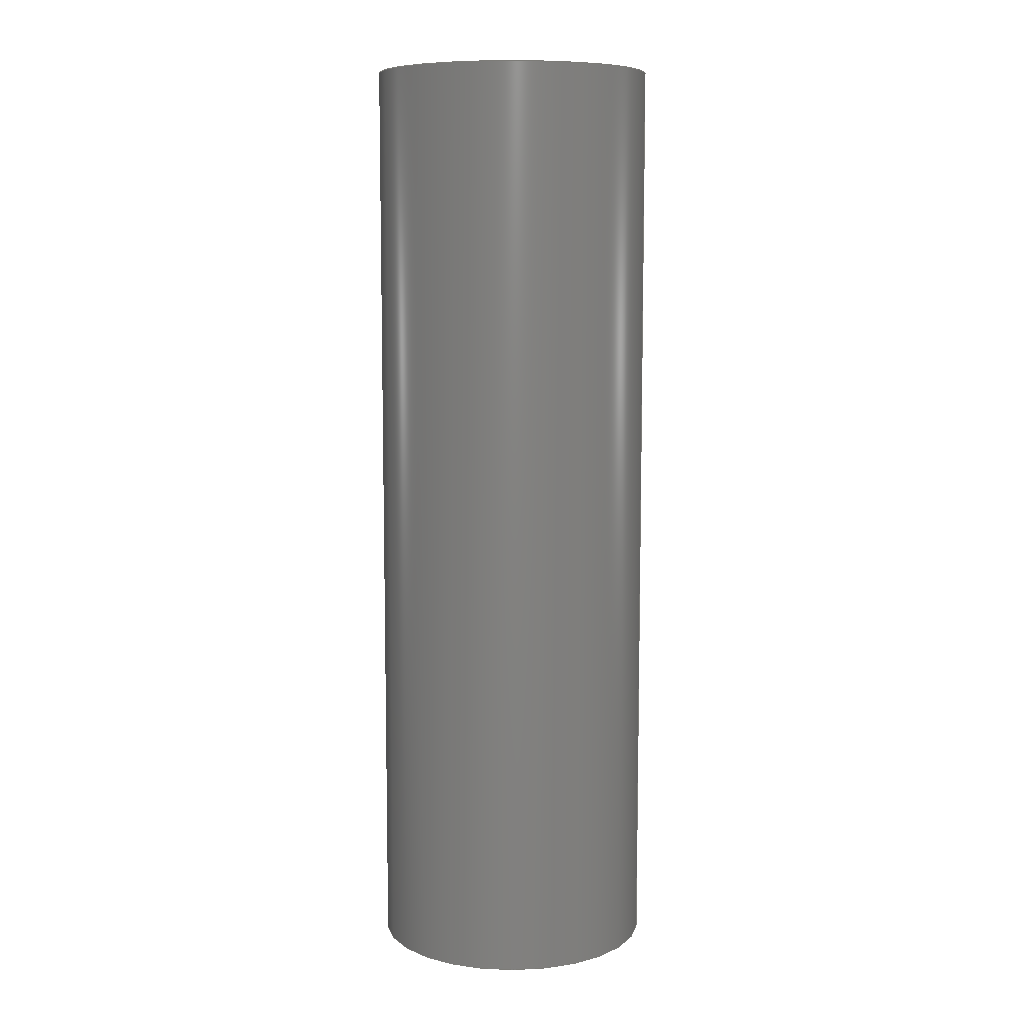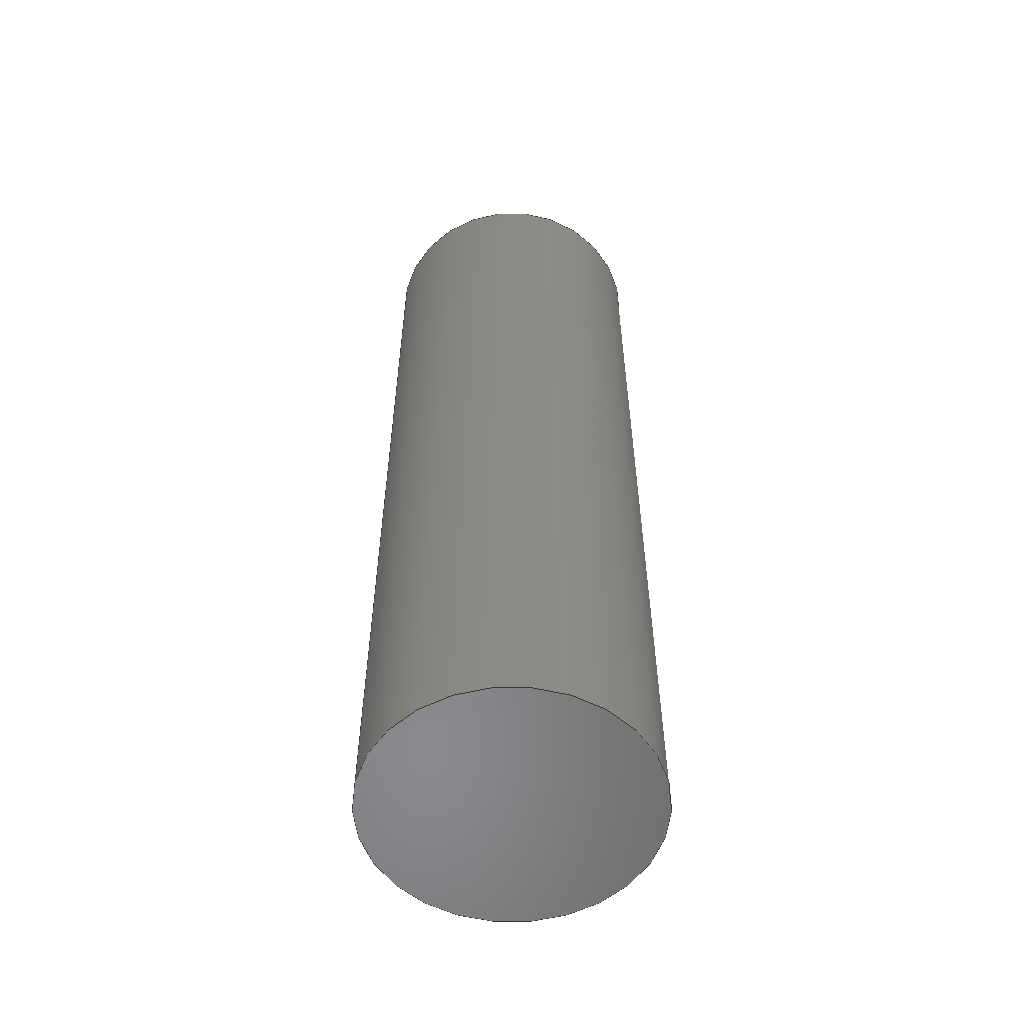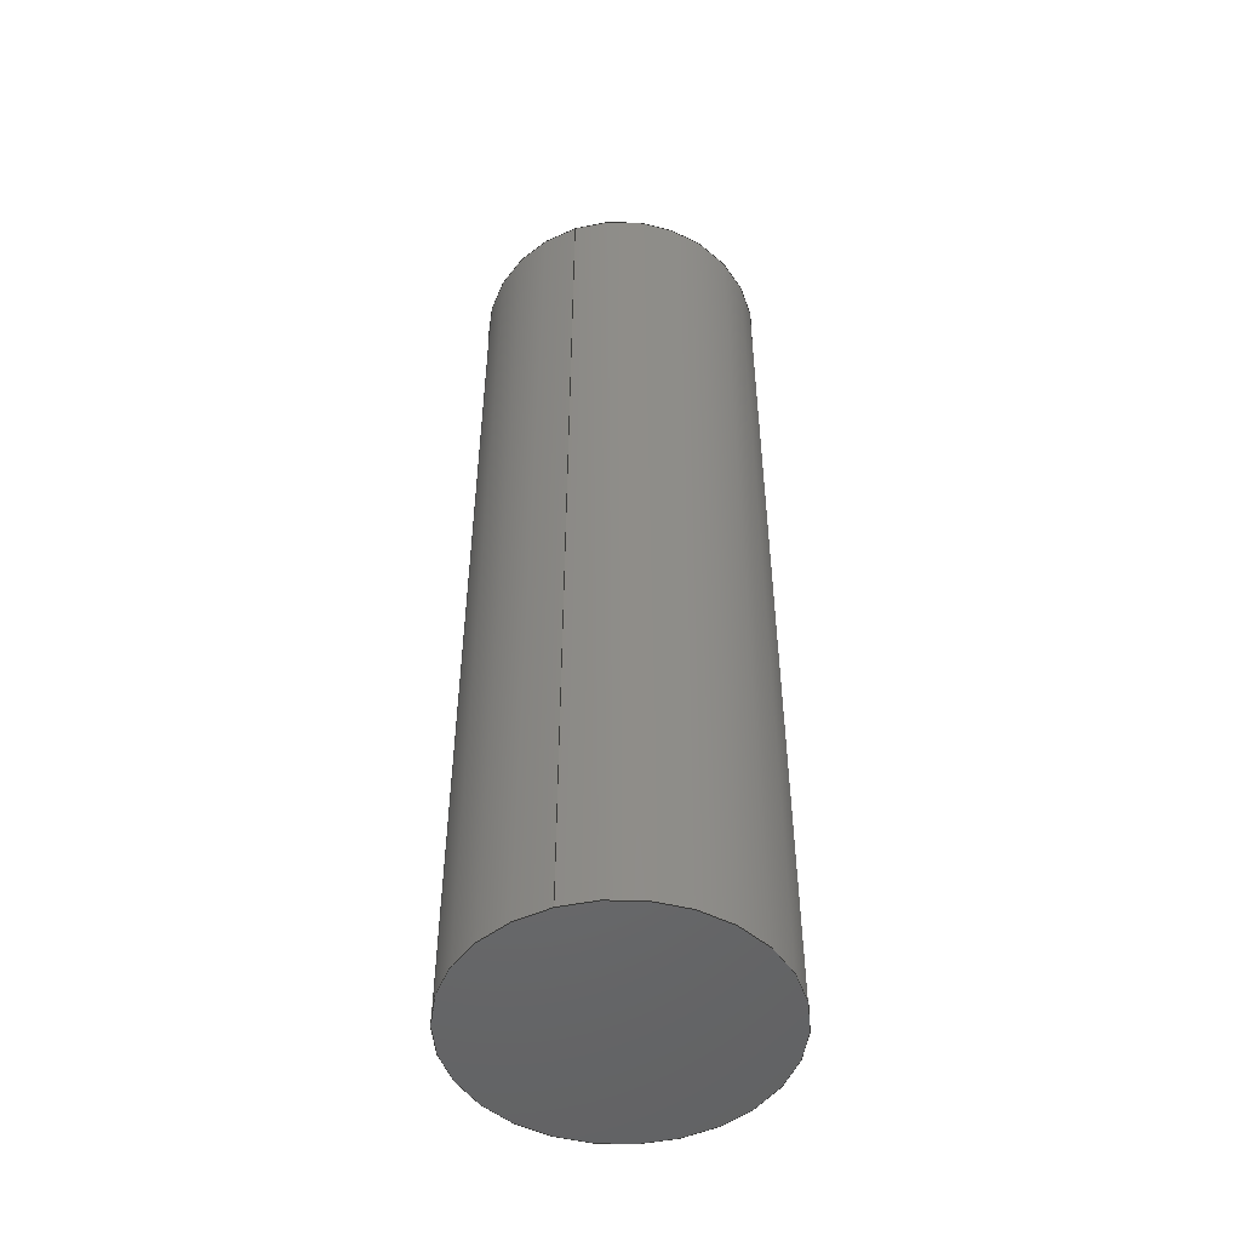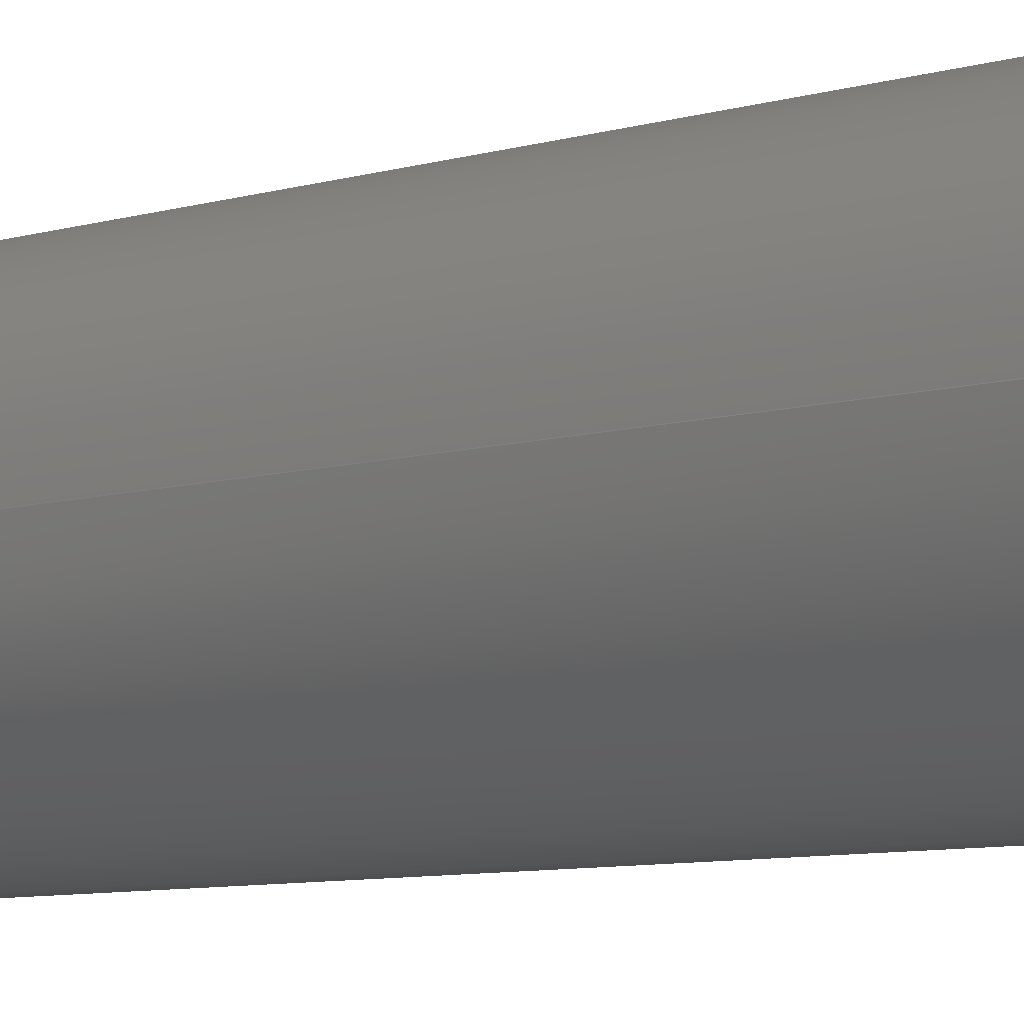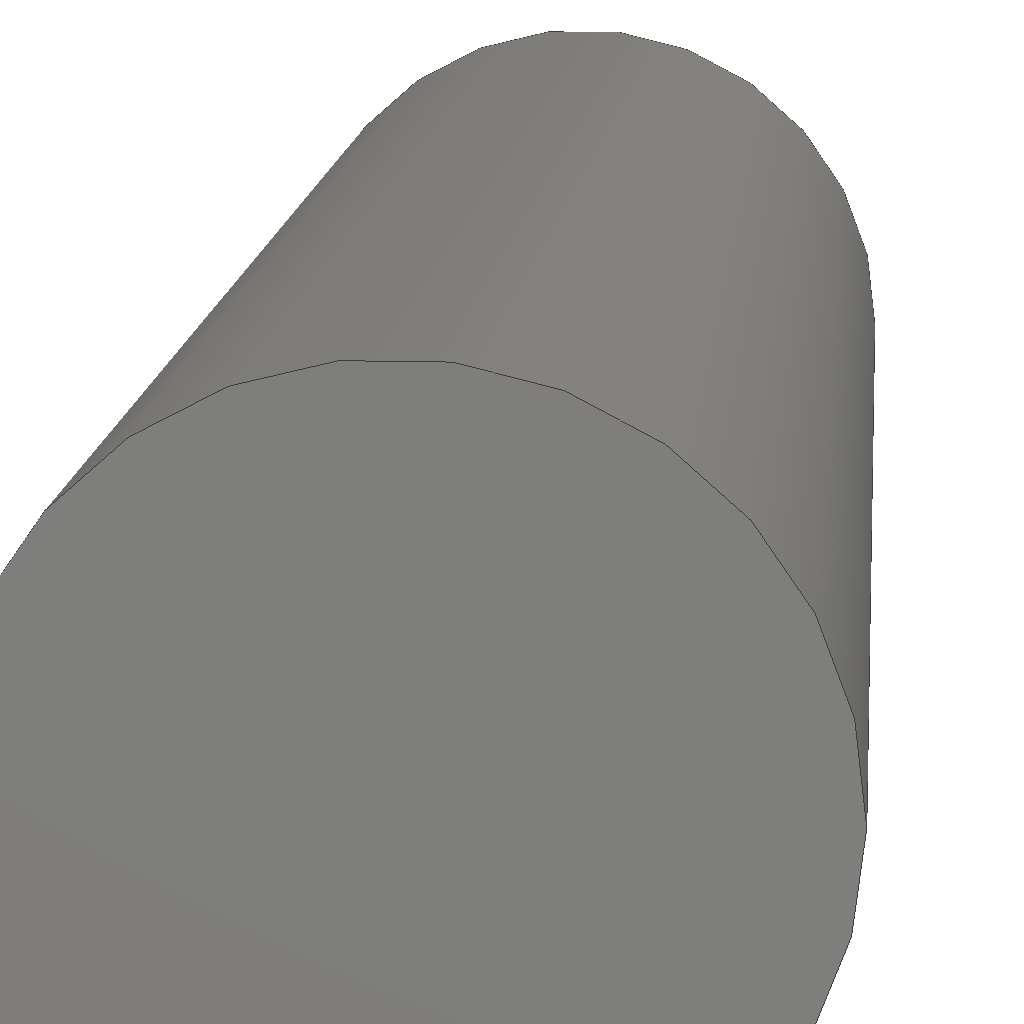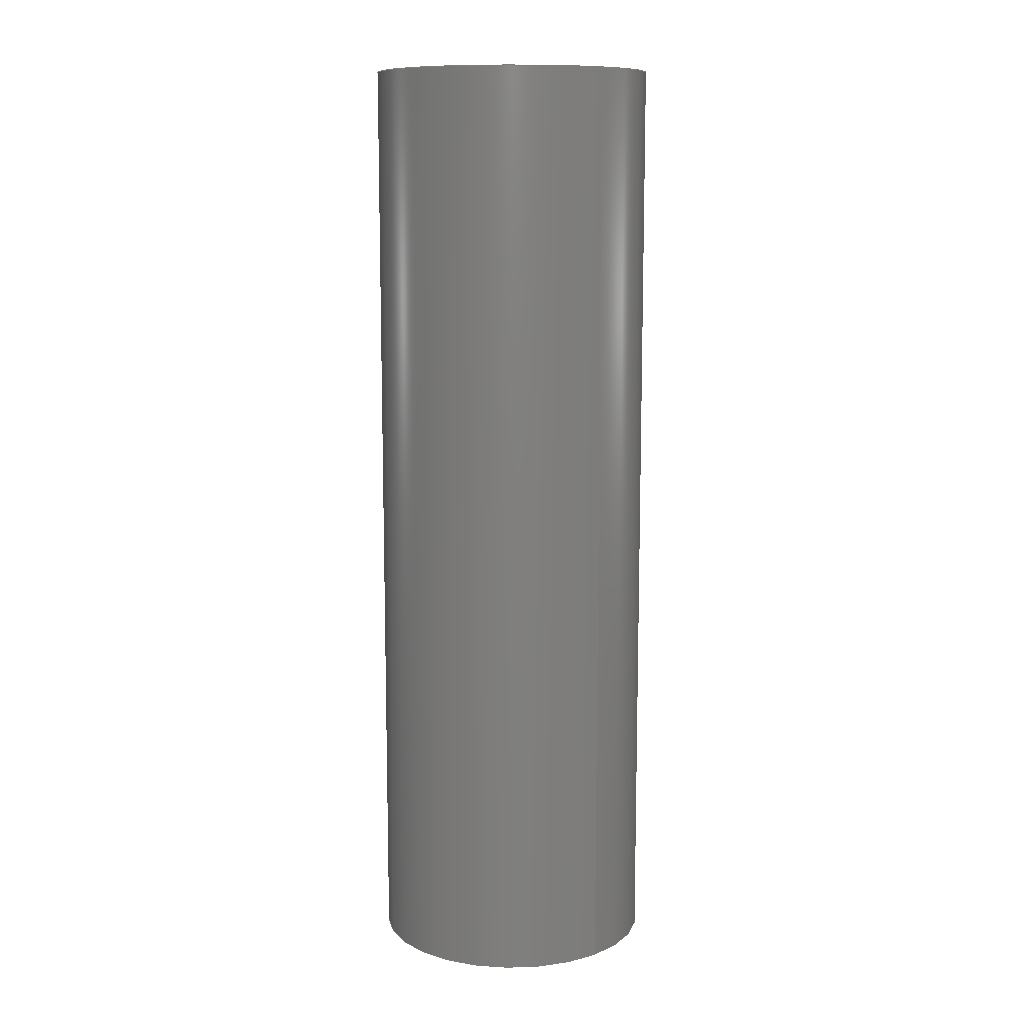
<metadata>
{"format":"step","ext":"step","renderer":"f3d","projection":"perspective","resolution":1024,"background":"white","views":[{"elev":8.4,"azim":-173.8,"up":"+Z"},{"elev":-55.9,"azim":-13.8,"up":"+Z"},{"elev":-49.8,"azim":-70.7,"up":"+Z"},{"elev":-7.4,"azim":-48.2,"up":"+Y"},{"elev":11.4,"azim":-175.8,"up":"+Y"},{"elev":10.7,"azim":50.5,"up":"+Z"}]}
</metadata>
<code>
ISO-10303-21;
DATA;
#1 = SURFACE_STYLE_USAGE ( .BOTH. , #74 ) ;
#2 = UNCERTAINTY_MEASURE_WITH_UNIT (LENGTH_MEASURE( 1e-05 ), #75, 'distance_accuracy_value', 'NONE');
#3 = DIRECTION ( 'NONE',  ( 0, 0, 1 ) ) ;
#4 = DIRECTION ( 'NONE',  ( 1, 0, 0 ) ) ;
#5 = PLANE ( 'NONE',  #138 ) ;
#6 = DIRECTION ( 'NONE',  ( 0, 0, 1 ) ) ;
#7 = PRODUCT_DEFINITION_CONTEXT ( 'detailed design', #103, 'design' ) ;
#8 = PRESENTATION_STYLE_ASSIGNMENT (( #1 ) ) ;
#9 = CARTESIAN_POINT ( 'NONE',  ( 0, 0, 0 ) ) ;
#10 = DIRECTION ( 'NONE',  ( 0, 0, 1 ) ) ;
#11 =( LENGTH_UNIT ( ) NAMED_UNIT ( * ) SI_UNIT ( .MILLI., .METRE. ) );
#12 = DIRECTION ( 'NONE',  ( -1, 0, 0 ) ) ;
#13 = DIRECTION ( 'NONE',  ( -1, 0, 0 ) ) ;
#14 = EDGE_CURVE ( 'NONE', #30, #68, #137, .T. ) ;
#15 = ADVANCED_BREP_SHAPE_REPRESENTATION ( 'Stick', ( #114, #101 ), #20 ) ;
#16 = CIRCLE ( 'NONE', #40, 1.5 ) ;
#17 = EDGE_LOOP ( 'NONE', ( #43, #53, #108, #96 ) ) ;
#18 = ADVANCED_FACE ( 'NONE', ( #37 ), #121, .T. ) ;
#19 = DIRECTION ( 'NONE',  ( 1, 0, 0 ) ) ;
#20 =( GEOMETRIC_REPRESENTATION_CONTEXT ( 3 ) GLOBAL_UNCERTAINTY_ASSIGNED_CONTEXT ( ( #86 ) ) GLOBAL_UNIT_ASSIGNED_CONTEXT ( ( #132, #95, #97 ) ) REPRESENTATION_CONTEXT ( 'NONE', 'WORKASPACE' ) );
#21 = CARTESIAN_POINT ( 'NONE',  ( 0, 0, 10 ) ) ;
#22 = MECHANICAL_DESIGN_GEOMETRIC_PRESENTATION_REPRESENTATION (  '', ( #33 ), #92 ) ;
#23 = DIRECTION ( 'NONE',  ( 0, 0, 1 ) ) ;
#24 = ORIENTED_EDGE ( 'NONE', *, *, #112, .T. ) ;
#25 = ORIENTED_EDGE ( 'NONE', *, *, #14, .F. ) ;
#26 = DIRECTION ( 'NONE',  ( 1, 0, -0 ) ) ;
#27 =( NAMED_UNIT ( * ) SI_UNIT ( $, .STERADIAN. ) SOLID_ANGLE_UNIT ( ) );
#28 = ORIENTED_EDGE ( 'NONE', *, *, #127, .T. ) ;
#29 = DIRECTION ( 'NONE',  ( -0, -0, -1 ) ) ;
#30 = VERTEX_POINT ( 'NONE', #111 ) ;
#31 = AXIS2_PLACEMENT_3D ( 'NONE', #110, #29, #12 ) ;
#32 = AXIS2_PLACEMENT_3D ( 'NONE', #66, #63, #13 ) ;
#33 = STYLED_ITEM ( 'NONE', ( #129 ), #15 ) ;
#34 = CARTESIAN_POINT ( 'NONE',  ( 1.5, 1.837e-16, 10 ) ) ;
#35 = PRESENTATION_LAYER_ASSIGNMENT (  '', '', ( #33 ) ) ;
#36 = CARTESIAN_POINT ( 'NONE',  ( 1.5, 1.837e-16, 0 ) ) ;
#37 = FACE_OUTER_BOUND ( 'NONE', #55, .T. ) ;
#38 = APPLICATION_CONTEXT ( 'automotive_design' ) ;
#39 = DIRECTION ( 'NONE',  ( 1, 0, -0 ) ) ;
#40 = AXIS2_PLACEMENT_3D ( 'NONE', #21, #82, #76 ) ;
#41 = FILL_AREA_STYLE ('',( #80 ) ) ;
#42 = SHAPE_DEFINITION_REPRESENTATION ( #90, #15 ) ;
#43 = ORIENTED_EDGE ( 'NONE', *, *, #109, .F. ) ;
#44 = AXIS2_PLACEMENT_3D ( 'NONE', #54, #51, #125 ) ;
#45 = STYLED_ITEM ( 'NONE', ( #8 ), #114 ) ;
#46 = FILL_AREA_STYLE ('',( #60 ) ) ;
#47 = PRESENTATION_LAYER_ASSIGNMENT (  '', '', ( #45 ) ) ;
#48 = VERTEX_POINT ( 'NONE', #81 ) ;
#49 = CARTESIAN_POINT ( 'NONE',  ( 0, 0, 10 ) ) ;
#50 = MECHANICAL_DESIGN_GEOMETRIC_PRESENTATION_REPRESENTATION (  '', ( #45 ), #52 ) ;
#51 = DIRECTION ( 'NONE',  ( 0, 0, 1 ) ) ;
#52 =( GEOMETRIC_REPRESENTATION_CONTEXT ( 3 ) GLOBAL_UNCERTAINTY_ASSIGNED_CONTEXT ( ( #78 ) ) GLOBAL_UNIT_ASSIGNED_CONTEXT ( ( #11, #130, #67 ) ) REPRESENTATION_CONTEXT ( 'NONE', 'WORKASPACE' ) );
#53 = ORIENTED_EDGE ( 'NONE', *, *, #14, .T. ) ;
#54 = CARTESIAN_POINT ( 'NONE',  ( 0, 0, 10 ) ) ;
#55 = EDGE_LOOP ( 'NONE', ( #24, #59 ) ) ;
#56 = EDGE_CURVE ( 'NONE', #48, #68, #57, .T. ) ;
#57 = CIRCLE ( 'NONE', #136, 1.5 ) ;
#58 = CYLINDRICAL_SURFACE ( 'NONE', #32, 1.5 ) ;
#59 = ORIENTED_EDGE ( 'NONE', *, *, #109, .T. ) ;
#60 = FILL_AREA_STYLE_COLOUR ( '', #139 ) ;
#61 = VECTOR ( 'NONE', #113, 1000 ) ;
#62 = CARTESIAN_POINT ( 'NONE',  ( 0, 0, 0 ) ) ;
#63 = DIRECTION ( 'NONE',  ( -0, -0, -1 ) ) ;
#64 = CIRCLE ( 'NONE', #140, 1.5 ) ;
#65 = APPLICATION_PROTOCOL_DEFINITION ( 'draft international standard', 'automotive_design', 1998, #38 ) ;
#66 = CARTESIAN_POINT ( 'NONE',  ( 0, 0, 10 ) ) ;
#67 =( NAMED_UNIT ( * ) SI_UNIT ( $, .STERADIAN. ) SOLID_ANGLE_UNIT ( ) );
#68 = VERTEX_POINT ( 'NONE', #36 ) ;
#69 = CARTESIAN_POINT ( 'NONE',  ( -1.5, 0, 10 ) ) ;
#70 = DIRECTION ( 'NONE',  ( 0, 0, 1 ) ) ;
#71 = FACE_OUTER_BOUND ( 'NONE', #135, .T. ) ;
#72 = ADVANCED_FACE ( 'NONE', ( #71 ), #5, .F. ) ;
#73 = ORIENTED_EDGE ( 'NONE', *, *, #112, .F. ) ;
#74 = SURFACE_SIDE_STYLE ('',( #118 ) ) ;
#75 =( LENGTH_UNIT ( ) NAMED_UNIT ( * ) SI_UNIT ( .MILLI., .METRE. ) );
#76 = DIRECTION ( 'NONE',  ( 1, 0, 0 ) ) ;
#77 = VERTEX_POINT ( 'NONE', #69 ) ;
#78 = UNCERTAINTY_MEASURE_WITH_UNIT (LENGTH_MEASURE( 1e-05 ), #11, 'distance_accuracy_value', 'NONE');
#79 = SURFACE_SIDE_STYLE ('',( #89 ) ) ;
#80 = FILL_AREA_STYLE_COLOUR ( '', #131 ) ;
#81 = CARTESIAN_POINT ( 'NONE',  ( -1.5, 0, 0 ) ) ;
#82 = DIRECTION ( 'NONE',  ( 0, 0, 1 ) ) ;
#83 = PRODUCT_DEFINITION_FORMATION_WITH_SPECIFIED_SOURCE ( 'ANY', '', #99, .NOT_KNOWN. ) ;
#84 = SURFACE_STYLE_USAGE ( .BOTH. , #79 ) ;
#85 = ORIENTED_EDGE ( 'NONE', *, *, #56, .F. ) ;
#86 = UNCERTAINTY_MEASURE_WITH_UNIT (LENGTH_MEASURE( 1e-05 ), #132, 'distance_accuracy_value', 'NONE');
#87 = PRODUCT_DEFINITION ( 'UNKNOWN', '', #83, #7 ) ;
#88 =( NAMED_UNIT ( * ) PLANE_ANGLE_UNIT ( ) SI_UNIT ( $, .RADIAN. ) );
#89 = SURFACE_STYLE_FILL_AREA ( #46 ) ;
#90 = PRODUCT_DEFINITION_SHAPE ( 'NONE', 'NONE',  #87 ) ;
#91 = ORIENTED_EDGE ( 'NONE', *, *, #98, .F. ) ;
#92 =( GEOMETRIC_REPRESENTATION_CONTEXT ( 3 ) GLOBAL_UNCERTAINTY_ASSIGNED_CONTEXT ( ( #2 ) ) GLOBAL_UNIT_ASSIGNED_CONTEXT ( ( #75, #88, #27 ) ) REPRESENTATION_CONTEXT ( 'NONE', 'WORKASPACE' ) );
#93 = ORIENTED_EDGE ( 'NONE', *, *, #56, .T. ) ;
#94 = CARTESIAN_POINT ( 'NONE',  ( -1.5, 0, 10 ) ) ;
#95 =( NAMED_UNIT ( * ) PLANE_ANGLE_UNIT ( ) SI_UNIT ( $, .RADIAN. ) );
#96 = ORIENTED_EDGE ( 'NONE', *, *, #127, .F. ) ;
#97 =( NAMED_UNIT ( * ) SI_UNIT ( $, .STERADIAN. ) SOLID_ANGLE_UNIT ( ) );
#98 = EDGE_CURVE ( 'NONE', #68, #48, #64, .T. ) ;
#99 = PRODUCT ( 'Stick', 'Stick', '', ( #102 ) ) ;
#100 = EDGE_LOOP ( 'NONE', ( #25, #73, #28, #93 ) ) ;
#101 = AXIS2_PLACEMENT_3D ( 'NONE', #62, #23, #19 ) ;
#102 = PRODUCT_CONTEXT ( 'NONE', #38, 'mechanical' ) ;
#103 = APPLICATION_CONTEXT ( 'automotive_design' ) ;
#104 = APPLICATION_PROTOCOL_DEFINITION ( 'draft international standard', 'automotive_design', 1998, #103 ) ;
#105 = AXIS2_PLACEMENT_3D ( 'NONE', #49, #70, #39 ) ;
#106 = LINE ( 'NONE', #94, #61 ) ;
#107 = CYLINDRICAL_SURFACE ( 'NONE', #31, 1.5 ) ;
#108 = ORIENTED_EDGE ( 'NONE', *, *, #98, .T. ) ;
#109 = EDGE_CURVE ( 'NONE', #30, #77, #16, .T. ) ;
#110 = CARTESIAN_POINT ( 'NONE',  ( 0, 0, 10 ) ) ;
#111 = CARTESIAN_POINT ( 'NONE',  ( 1.5, 1.837e-16, 10 ) ) ;
#112 = EDGE_CURVE ( 'NONE', #77, #30, #120, .T. ) ;
#113 = DIRECTION ( 'NONE',  ( -0, -0, -1 ) ) ;
#114 = MANIFOLD_SOLID_BREP ( 'Boss-Extrude1', #133 ) ;
#115 = FACE_OUTER_BOUND ( 'NONE', #100, .T. ) ;
#116 = PRODUCT_RELATED_PRODUCT_CATEGORY ( 'part', '', ( #99 ) ) ;
#117 = VECTOR ( 'NONE', #122, 1000 ) ;
#118 = SURFACE_STYLE_FILL_AREA ( #41 ) ;
#119 = ADVANCED_FACE ( 'NONE', ( #115 ), #107, .T. ) ;
#120 = CIRCLE ( 'NONE', #44, 1.5 ) ;
#121 = PLANE ( 'NONE',  #105 ) ;
#122 = DIRECTION ( 'NONE',  ( -0, -0, -1 ) ) ;
#123 = ADVANCED_FACE ( 'NONE', ( #134 ), #58, .T. ) ;
#124 = CARTESIAN_POINT ( 'NONE',  ( 0, 0, 0 ) ) ;
#125 = DIRECTION ( 'NONE',  ( 1, 0, 0 ) ) ;
#126 = CARTESIAN_POINT ( 'NONE',  ( 0, 0, 0 ) ) ;
#127 = EDGE_CURVE ( 'NONE', #77, #48, #106, .T. ) ;
#128 = DIRECTION ( 'NONE',  ( 1, 0, 0 ) ) ;
#129 = PRESENTATION_STYLE_ASSIGNMENT (( #84 ) ) ;
#130 =( NAMED_UNIT ( * ) PLANE_ANGLE_UNIT ( ) SI_UNIT ( $, .RADIAN. ) );
#131 = COLOUR_RGB ( '',0.7922, 0.8196, 0.9333 ) ;
#132 =( LENGTH_UNIT ( ) NAMED_UNIT ( * ) SI_UNIT ( .MILLI., .METRE. ) );
#133 = CLOSED_SHELL ( 'NONE', ( #123, #119, #18, #72 ) ) ;
#134 = FACE_OUTER_BOUND ( 'NONE', #17, .T. ) ;
#135 = EDGE_LOOP ( 'NONE', ( #85, #91 ) ) ;
#136 = AXIS2_PLACEMENT_3D ( 'NONE', #124, #6, #4 ) ;
#137 = LINE ( 'NONE', #34, #117 ) ;
#138 = AXIS2_PLACEMENT_3D ( 'NONE', #9, #3, #26 ) ;
#139 = COLOUR_RGB ( '',0.7922, 0.8196, 0.9333 ) ;
#140 = AXIS2_PLACEMENT_3D ( 'NONE', #126, #10, #128 ) ;
ENDSEC;
END-ISO-10303-21;

</code>
